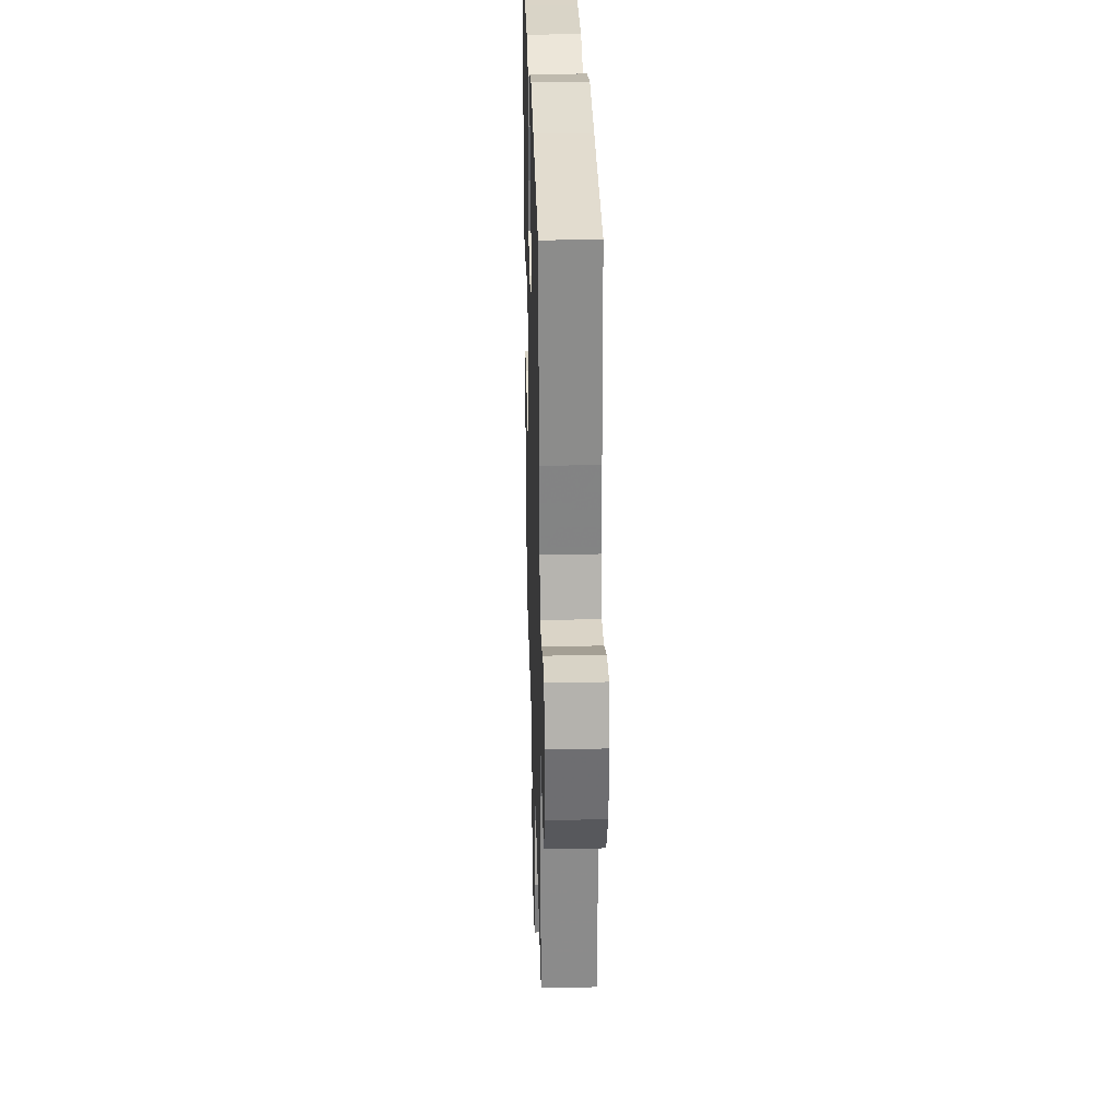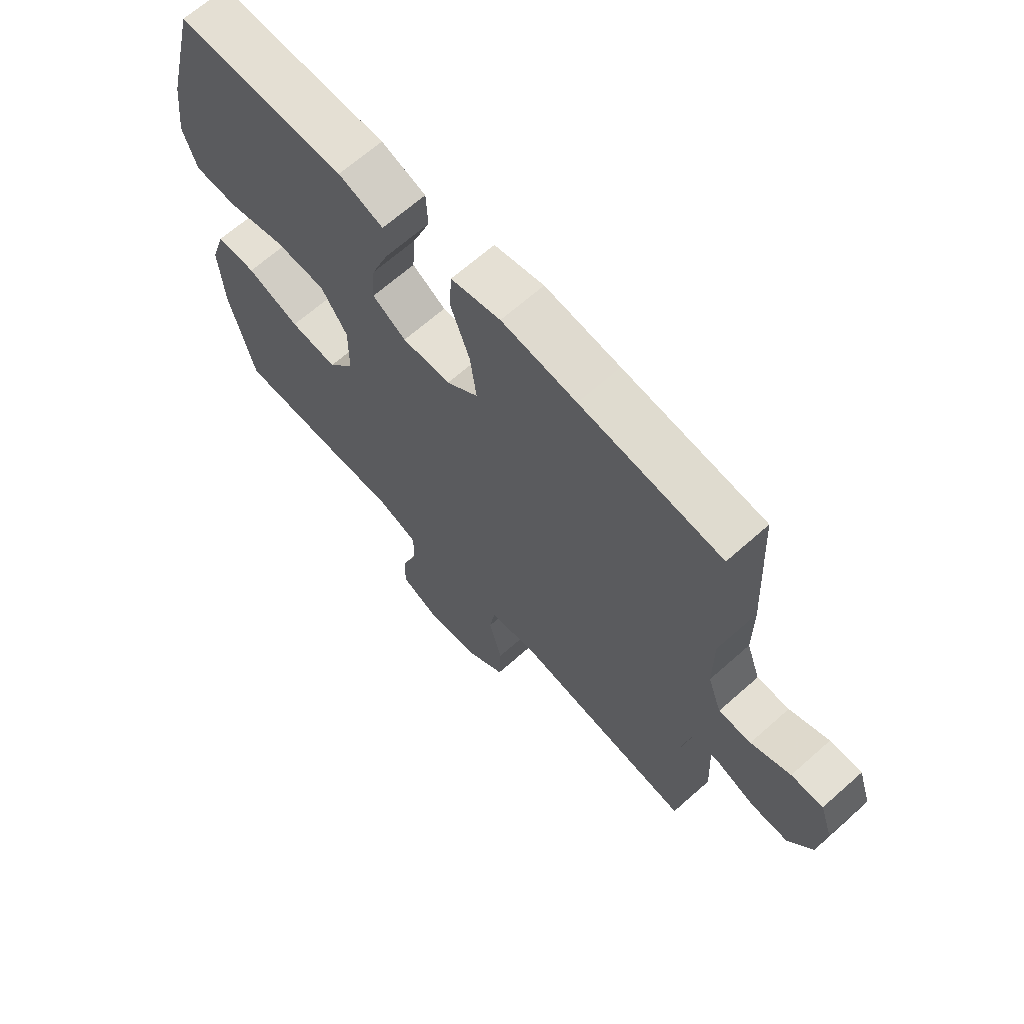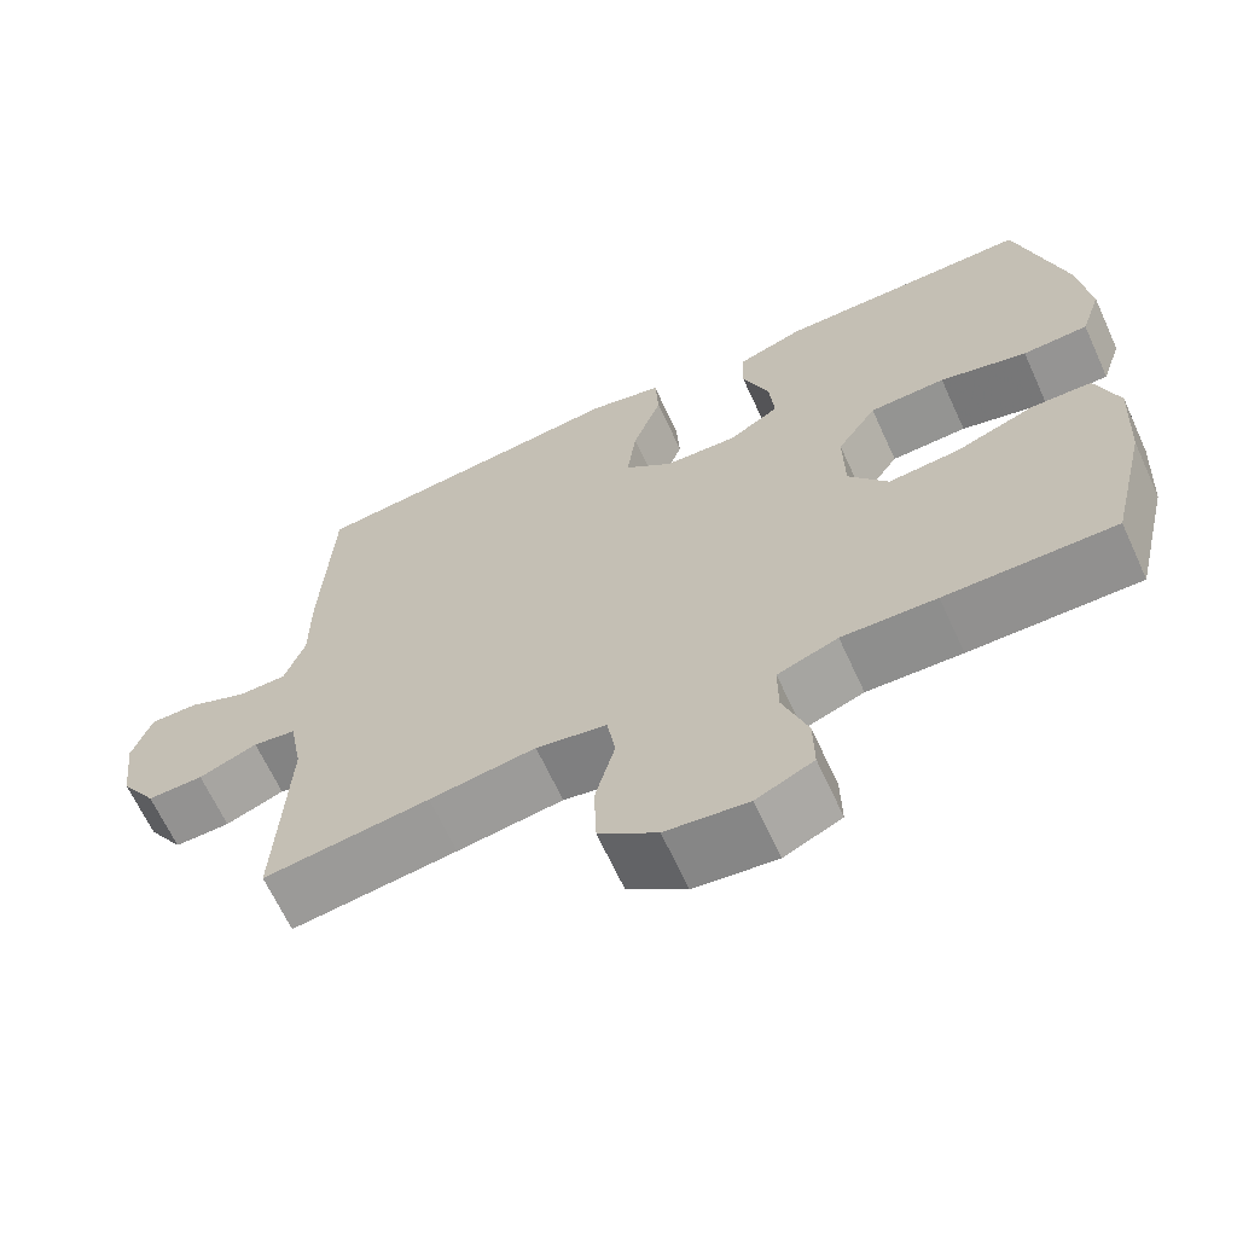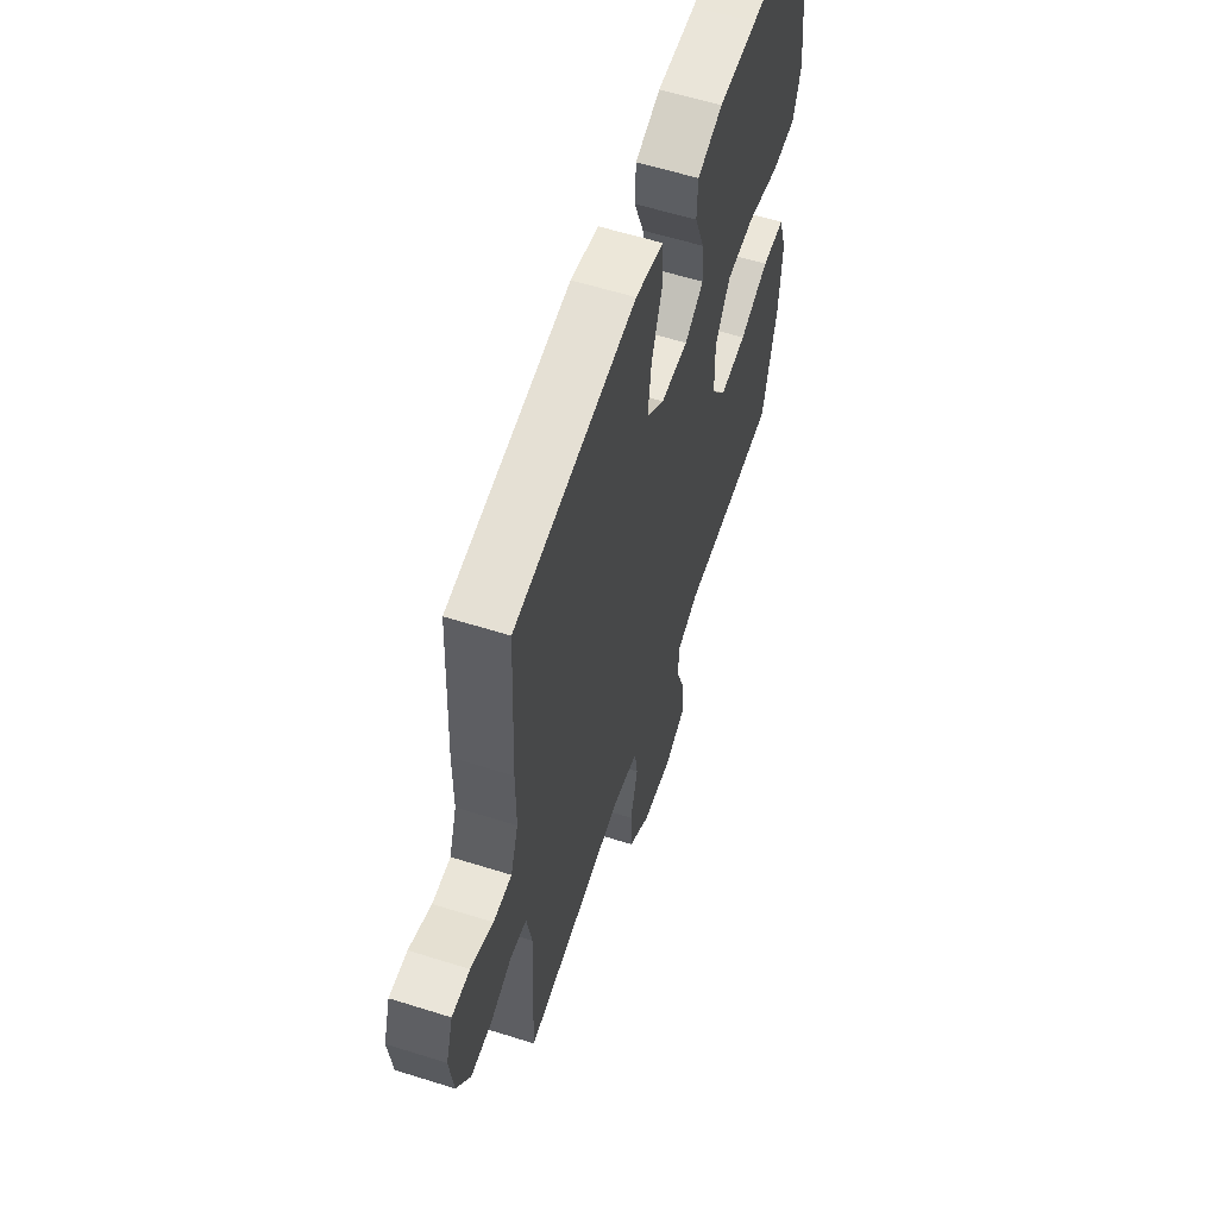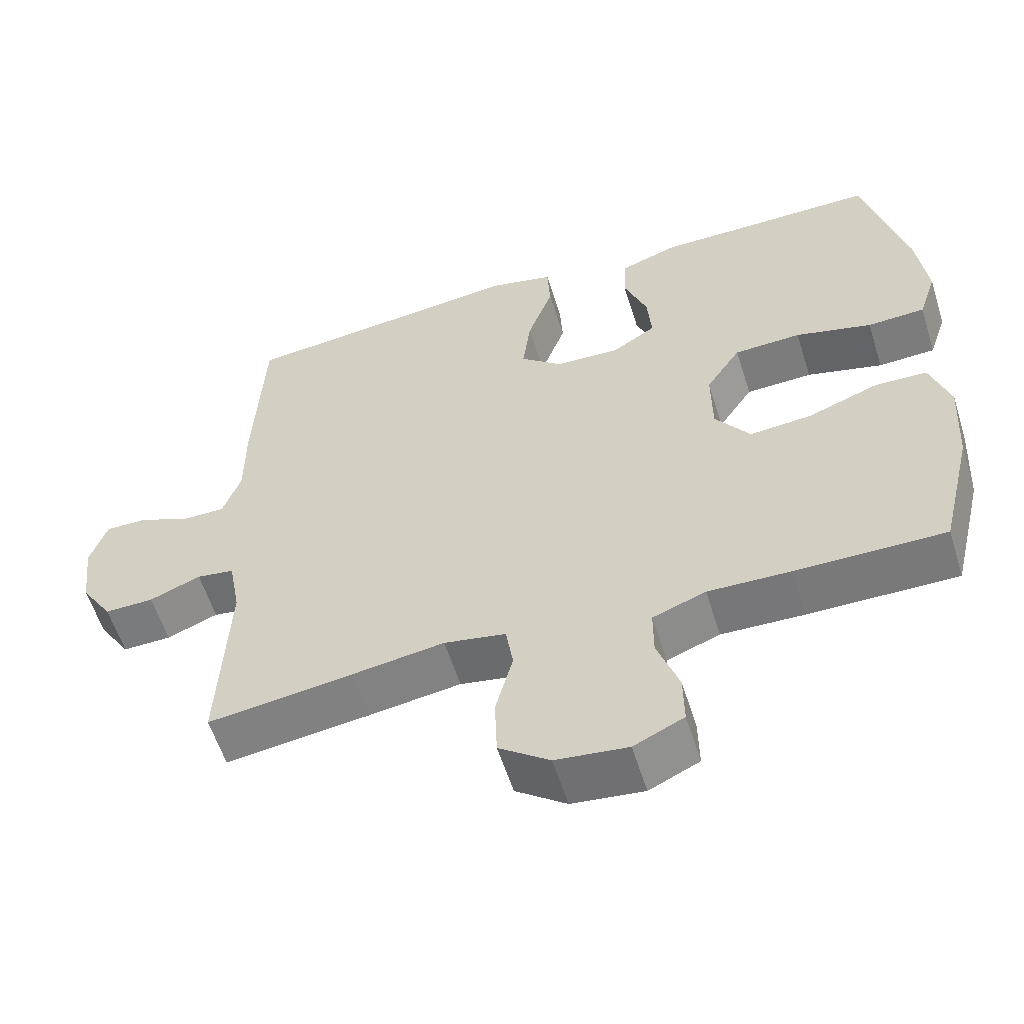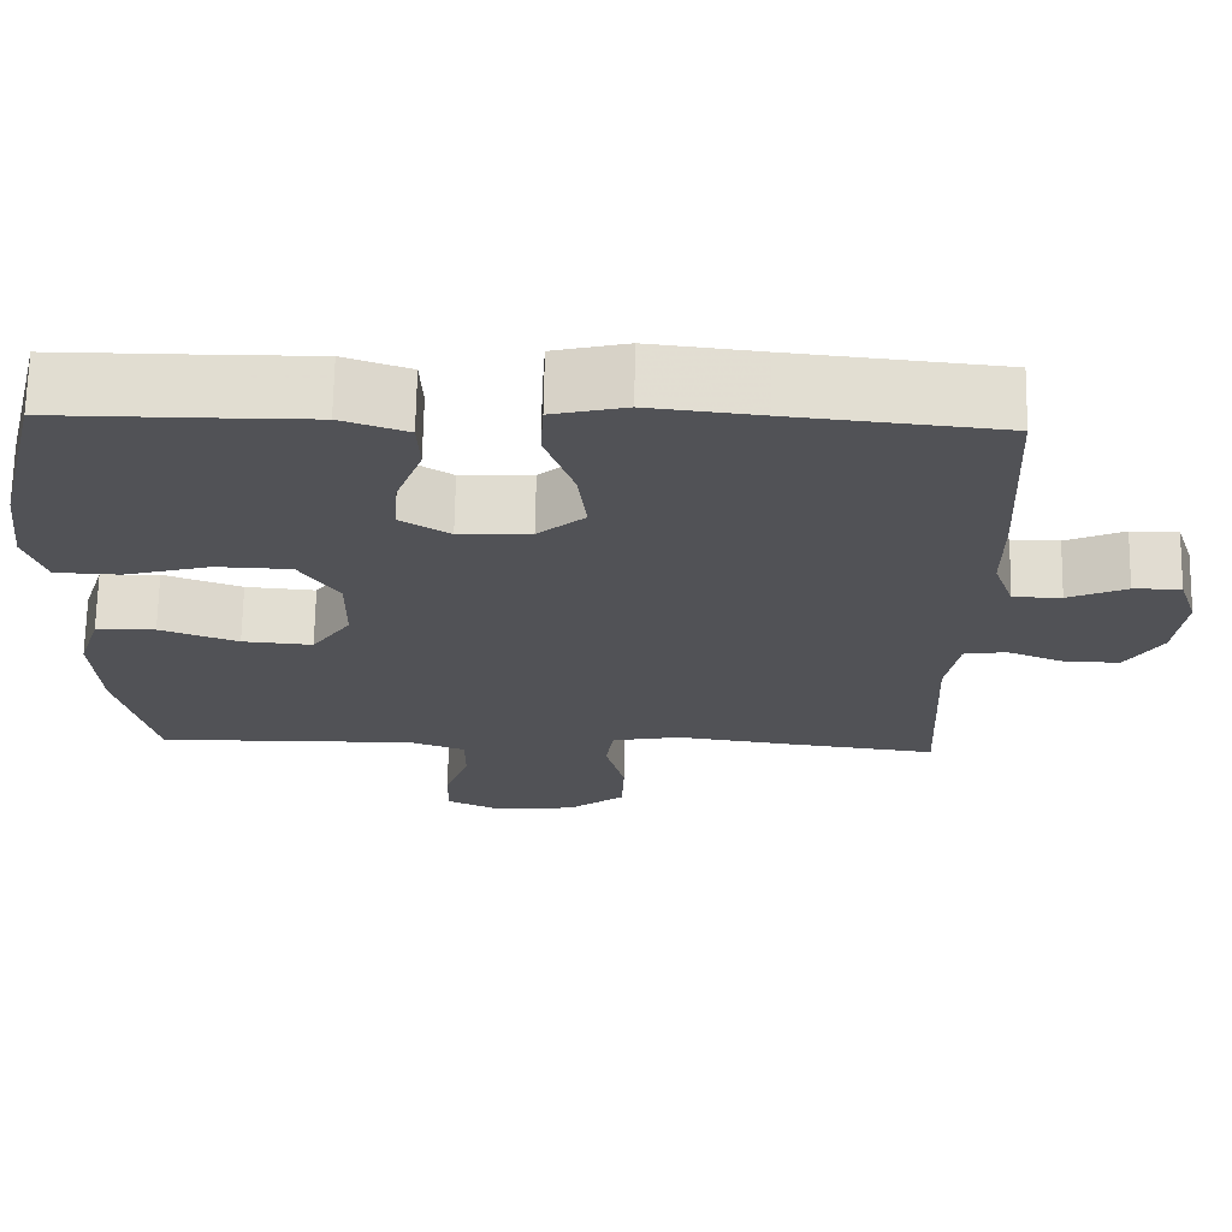
<metadata>
{"format":"obj","ext":"obj","renderer":"f3d","projection":"perspective","resolution":1024,"background":"white","views":[{"elev":28.9,"azim":88.4,"up":"+Z"},{"elev":66.6,"azim":48.3,"up":"+Z"},{"elev":-66.0,"azim":-155.3,"up":"+Z"},{"elev":59.0,"azim":108.0,"up":"+Z"},{"elev":-58.0,"azim":-162.6,"up":"+Z"},{"elev":68.8,"azim":1.0,"up":"+Z"}]}
</metadata>
<code>
v -0.5 0.07 0.5
v -0.318 0.07 0.5
v -0.193 0.07 0.501
v -0.112 0.07 0.473
v -0.109 0.07 0.406
v -0.141 0.07 0.321
v -0.147 0.07 0.248
v -0.086 0.07 0.21
v 0.002 0.07 0.214
v 0.06 0.07 0.263
v 0.049 0.07 0.35
v 0.014 0.07 0.448
v 0.018 0.07 0.52
v 0.108 0.07 0.541
v 0.244 0.07 0.526
v 0.5 0.07 0.5
v 0.513 0.07 0.236
v 0.513 0.07 0.123
v 0.538 0.07 0.052
v 0.597 0.07 0.052
v 0.669 0.07 0.083
v 0.727 0.07 0.084
v 0.75 0.07 0.014
v 0.738 0.07 -0.086
v 0.694 0.07 -0.155
v 0.626 0.07 -0.154
v 0.555 0.07 -0.126
v 0.503 0.07 -0.134
v 0.487 0.07 -0.222
v 0.5 0.07 -0.5
v 0.3 0.07 -0.475
v 0.172 0.07 -0.457
v 0.087 0.07 -0.473
v 0.077 0.07 -0.537
v 0.101 0.07 -0.628
v 0.098 0.07 -0.713
v 0.028 0.07 -0.765
v -0.071 0.07 -0.777
v -0.14 0.07 -0.745
v -0.139 0.07 -0.674
v -0.109 0.07 -0.588
v -0.109 0.07 -0.521
v -0.182 0.07 -0.494
v -0.296 0.07 -0.498
v -0.5 0.07 -0.5
v -0.545 0.07 -0.314
v -0.553 0.07 -0.183
v -0.526 0.07 -0.099
v -0.453 0.07 -0.097
v -0.357 0.07 -0.132
v -0.271 0.07 -0.139
v -0.223 0.07 -0.071
v -0.222 0.07 0.029
v -0.27 0.07 0.101
v -0.362 0.07 0.104
v -0.467 0.07 0.076
v -0.546 0.07 0.079
v -0.571 0.07 0.154
v -0.557 0.07 0.271
v -0.5 0 0.5
v -0.318 0 0.5
v -0.193 0 0.501
v -0.112 0 0.473
v -0.109 0 0.406
v -0.141 0 0.321
v -0.147 0 0.248
v -0.086 0 0.21
v 0.002 0 0.214
v 0.06 0 0.263
v 0.049 0 0.35
v 0.014 0 0.448
v 0.018 0 0.52
v 0.108 0 0.541
v 0.244 0 0.526
v 0.5 0 0.5
v 0.513 0 0.236
v 0.513 0 0.123
v 0.538 0 0.052
v 0.597 0 0.052
v 0.669 0 0.083
v 0.727 0 0.084
v 0.75 0 0.014
v 0.738 0 -0.086
v 0.694 0 -0.155
v 0.626 0 -0.154
v 0.555 0 -0.126
v 0.503 0 -0.134
v 0.487 0 -0.222
v 0.5 0 -0.5
v 0.3 0 -0.475
v 0.172 0 -0.457
v 0.087 0 -0.473
v 0.077 0 -0.537
v 0.101 0 -0.628
v 0.098 0 -0.713
v 0.028 0 -0.765
v -0.071 0 -0.777
v -0.14 0 -0.745
v -0.139 0 -0.674
v -0.109 0 -0.588
v -0.109 0 -0.521
v -0.182 0 -0.494
v -0.296 0 -0.498
v -0.5 0 -0.5
v -0.545 0 -0.314
v -0.553 0 -0.183
v -0.526 0 -0.099
v -0.453 0 -0.097
v -0.357 0 -0.132
v -0.271 0 -0.139
v -0.223 0 -0.071
v -0.222 0 0.029
v -0.27 0 0.101
v -0.362 0 0.104
v -0.467 0 0.076
v -0.546 0 0.079
v -0.571 0 0.154
v -0.557 0 0.271
f 58 59 1 2
f 55 56 57 58
f 54 55 58 2
f 53 54 2 3
f 52 53 3 4
f 47 48 49 50
f 47 50 51
f 46 47 51
f 43 44 45 46
f 42 43 46 51
f 38 39 40 41
f 38 41 42
f 37 38 42
f 34 35 36 37
f 33 34 37 42
f 29 30 31 32
f 28 29 32 33
f 24 25 26 27
f 24 27 28
f 23 24 28
f 20 21 22 23
f 19 20 23 28
f 18 19 28 33
f 15 16 17 18
f 11 12 13 14
f 10 11 14 15
f 4 5 6
f 52 4 6
f 52 6 7
f 33 42 51 52
f 33 52 7 8
f 10 15 18 33
f 9 10 33
f 8 9 33
f 61 60 118 117
f 117 116 115 114
f 61 117 114 113
f 62 61 113 112
f 63 62 112 111
f 109 108 107 106
f 110 109 106
f 110 106 105
f 105 104 103 102
f 110 105 102 101
f 100 99 98 97
f 101 100 97
f 101 97 96
f 96 95 94 93
f 101 96 93 92
f 91 90 89 88
f 92 91 88 87
f 86 85 84 83
f 87 86 83
f 87 83 82
f 82 81 80 79
f 87 82 79 78
f 92 87 78 77
f 77 76 75 74
f 73 72 71 70
f 74 73 70 69
f 65 64 63
f 65 63 111
f 66 65 111
f 111 110 101 92
f 67 66 111 92
f 92 77 74 69
f 92 69 68
f 92 68 67
f 1 60 61 2
f 2 61 62 3
f 3 62 63 4
f 4 63 64 5
f 5 64 65 6
f 6 65 66 7
f 7 66 67 8
f 8 67 68 9
f 9 68 69 10
f 10 69 70 11
f 11 70 71 12
f 12 71 72 13
f 13 72 73 14
f 14 73 74 15
f 15 74 75 16
f 16 75 76 17
f 17 76 77 18
f 18 77 78 19
f 19 78 79 20
f 20 79 80 21
f 21 80 81 22
f 22 81 82 23
f 23 82 83 24
f 24 83 84 25
f 25 84 85 26
f 26 85 86 27
f 27 86 87 28
f 28 87 88 29
f 29 88 89 30
f 30 89 90 31
f 31 90 91 32
f 32 91 92 33
f 33 92 93 34
f 34 93 94 35
f 35 94 95 36
f 36 95 96 37
f 37 96 97 38
f 38 97 98 39
f 39 98 99 40
f 40 99 100 41
f 41 100 101 42
f 42 101 102 43
f 43 102 103 44
f 44 103 104 45
f 45 104 105 46
f 46 105 106 47
f 47 106 107 48
f 48 107 108 49
f 49 108 109 50
f 50 109 110 51
f 51 110 111 52
f 52 111 112 53
f 53 112 113 54
f 54 113 114 55
f 55 114 115 56
f 56 115 116 57
f 57 116 117 58
f 58 117 118 59
f 59 118 60 1

</code>
